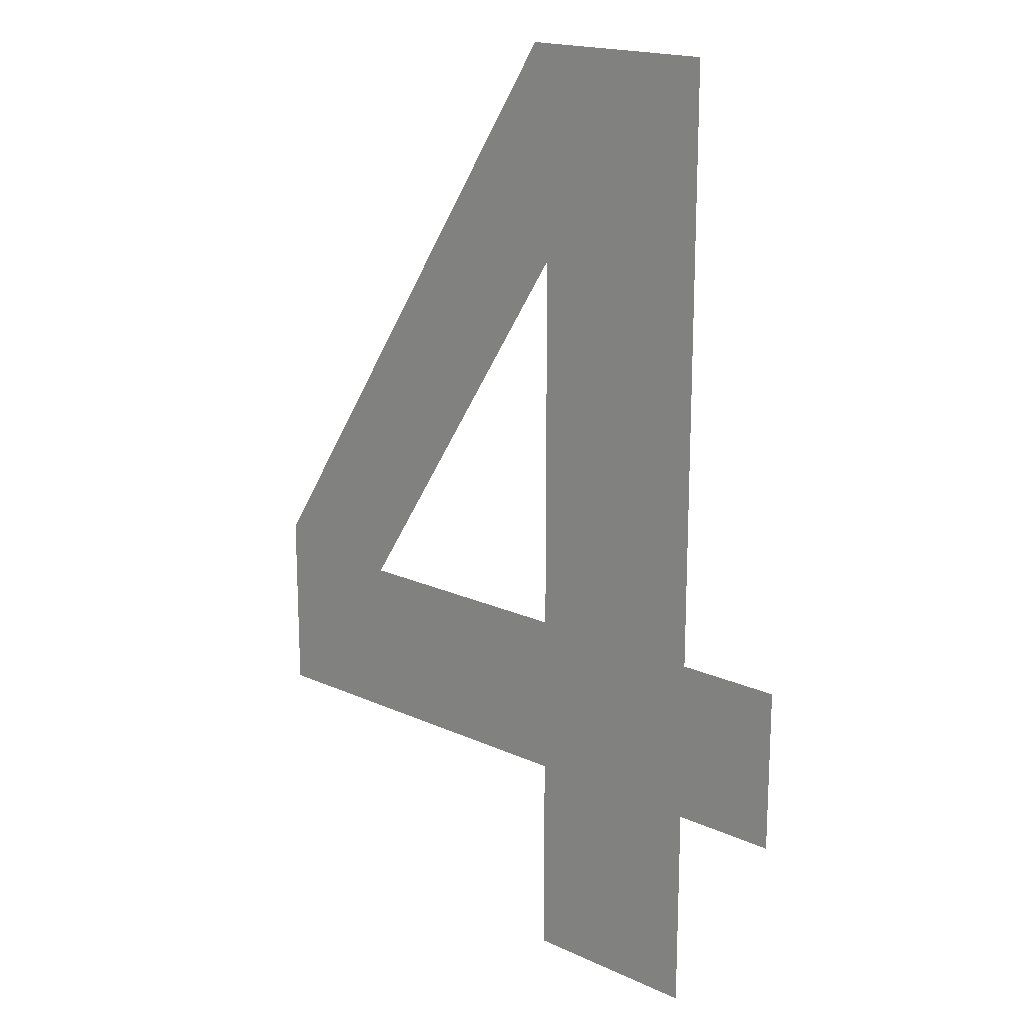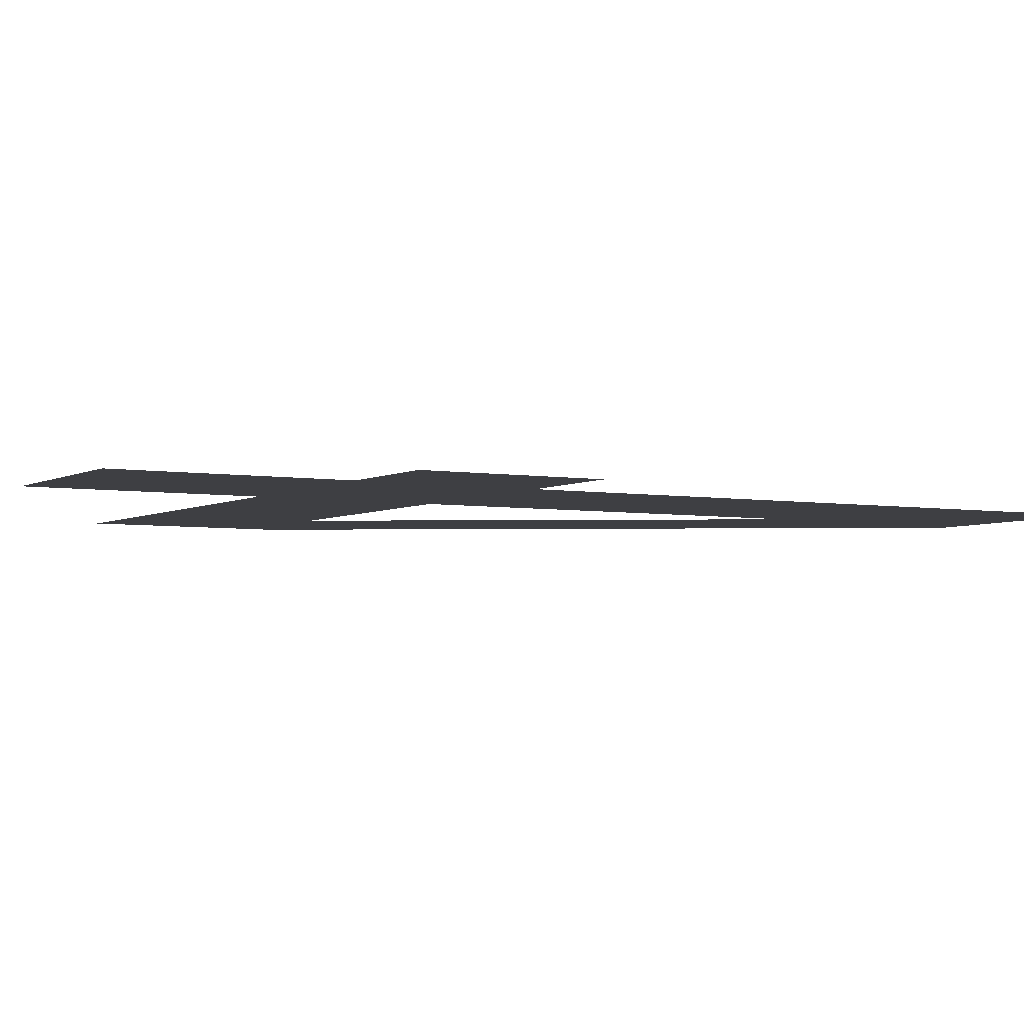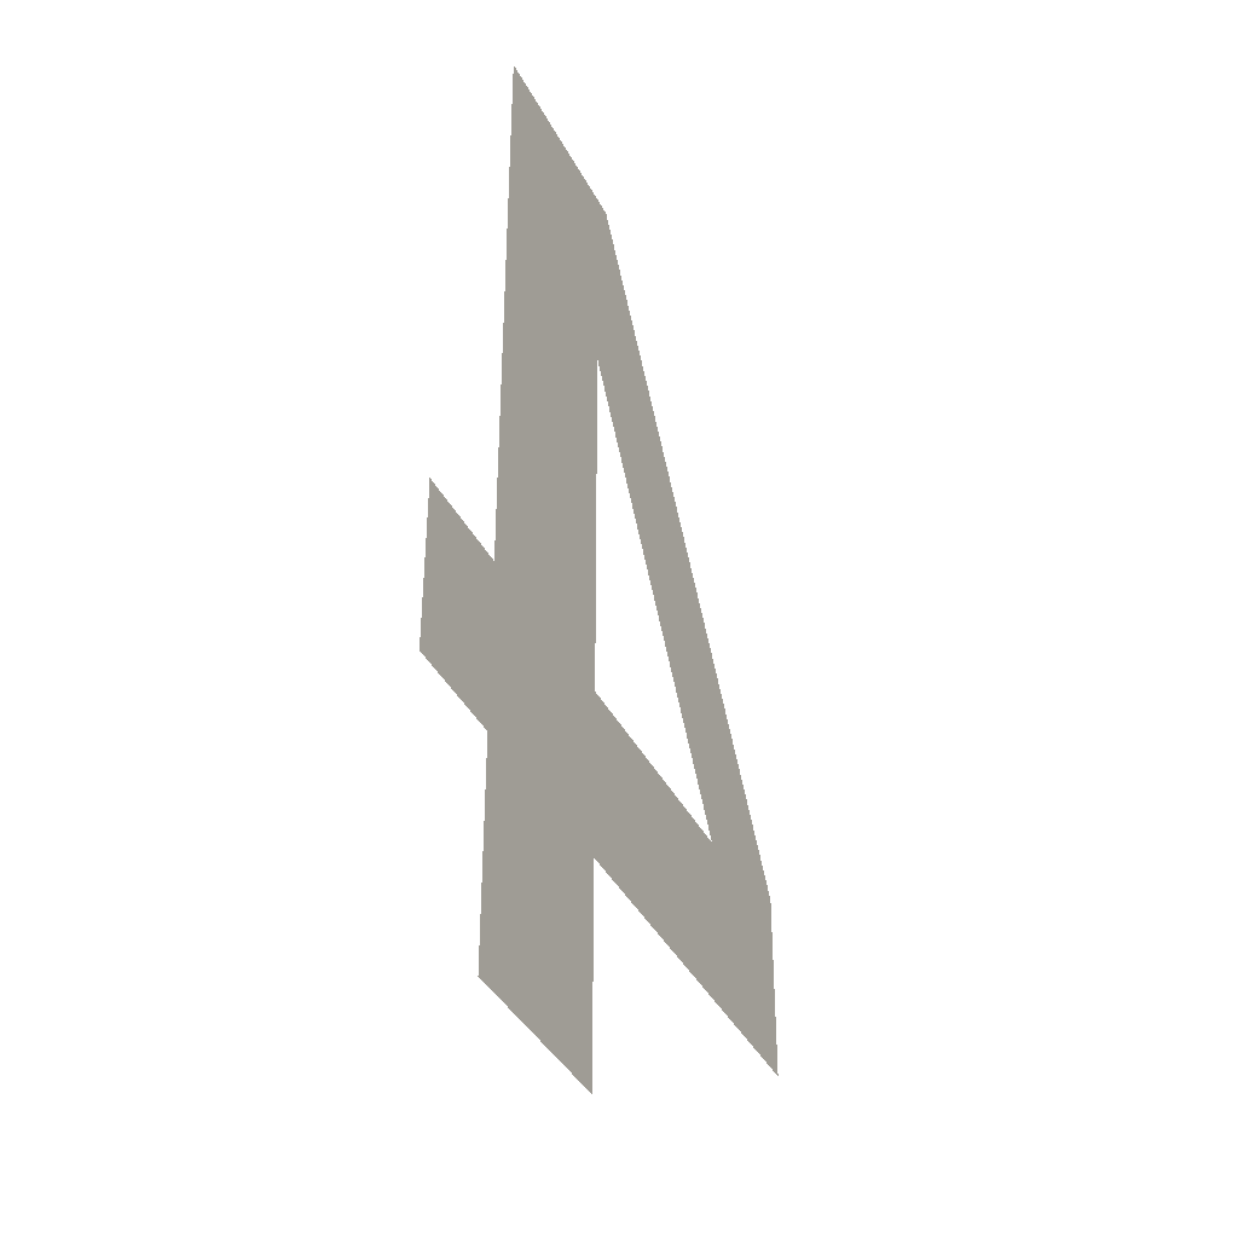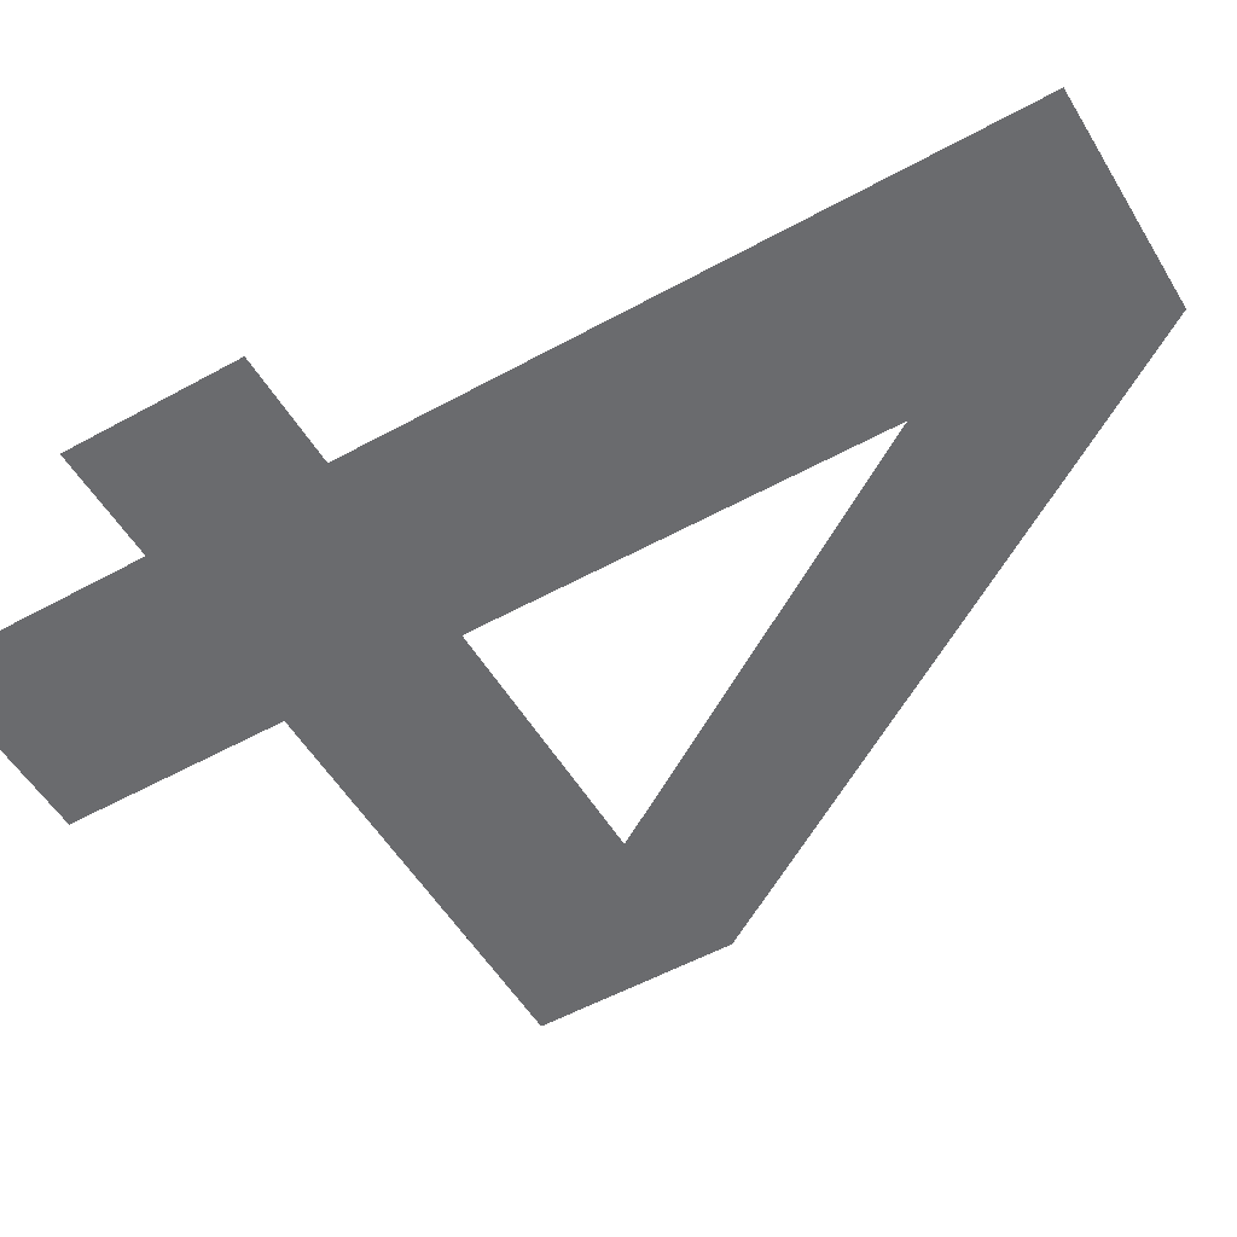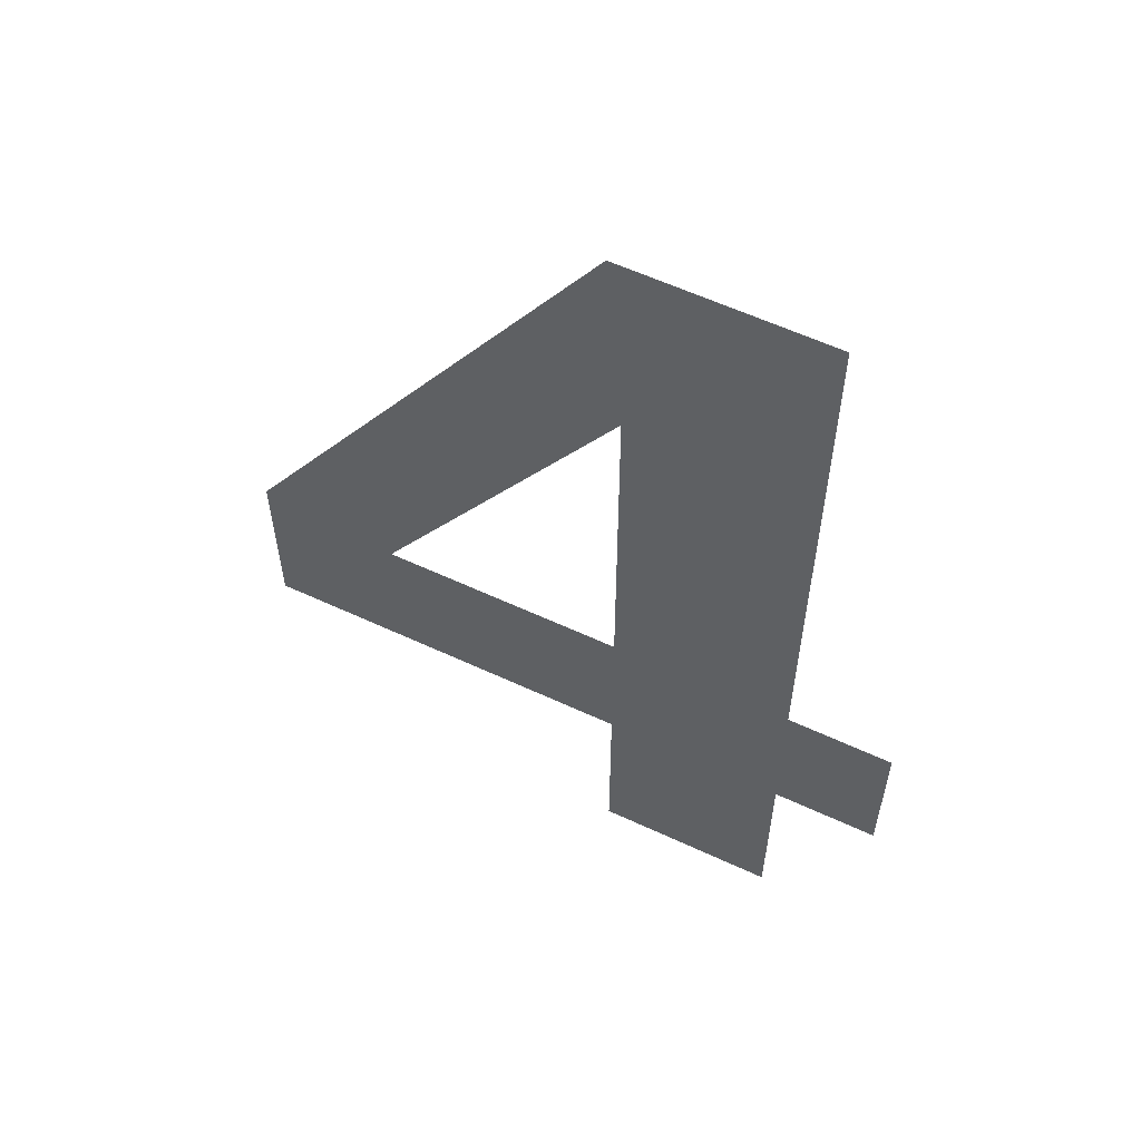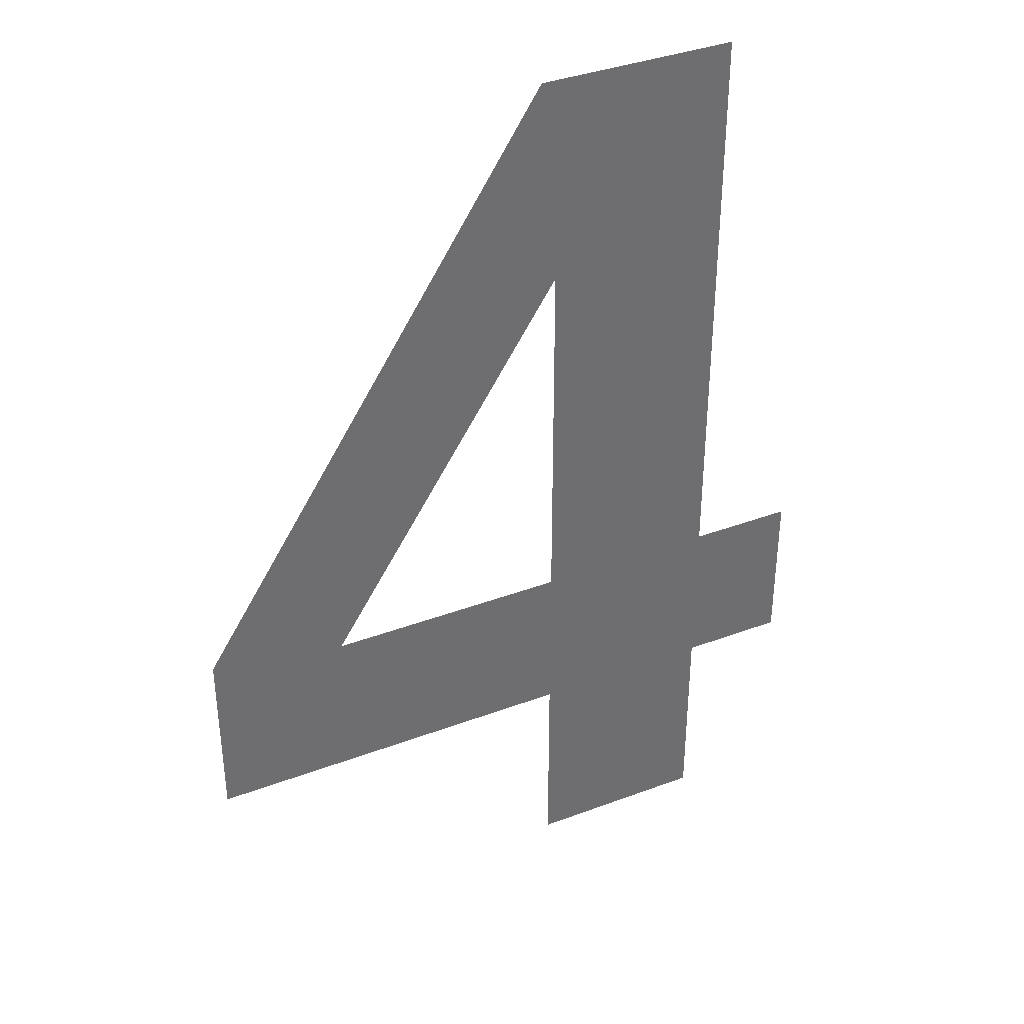
<metadata>
{"format":"obj","ext":"obj","renderer":"f3d","projection":"perspective","resolution":1024,"background":"white","views":[{"elev":17.9,"azim":42.1,"up":"+Y"},{"elev":-4.2,"azim":60.0,"up":"+Z"},{"elev":-38.9,"azim":114.8,"up":"+Y"},{"elev":-53.4,"azim":120.6,"up":"+Z"},{"elev":59.2,"azim":25.6,"up":"+Y"},{"elev":37.6,"azim":-25.6,"up":"+Y"}]}
</metadata>
<code>
o 4
v 0.2344 0.3934 0
v 0.1071 0.1942 0
v 0.2344 0.1942 0
v 0.2256 0.5042 0
v 0.33 0.5042 0
v 0.33 0.1942 0
v 0.3853 0.1942 0
v 0.3853 0.1087 0
v 0.33 0.1087 0
v 0.33 0 0
v 0.2344 0 0
v 0.2344 0.1087 0
v 0.03445 0.1087 0
v 0.03445 0.2053 0
f 14 5 4
f 14 1 5
f 1 6 5
f 14 2 1
f 3 6 1
f 13 2 14
f 13 3 2
f 13 6 3
f 13 7 6
f 13 8 7
f 12 8 13
f 11 9 12
f 9 8 12
f 11 10 9

</code>
